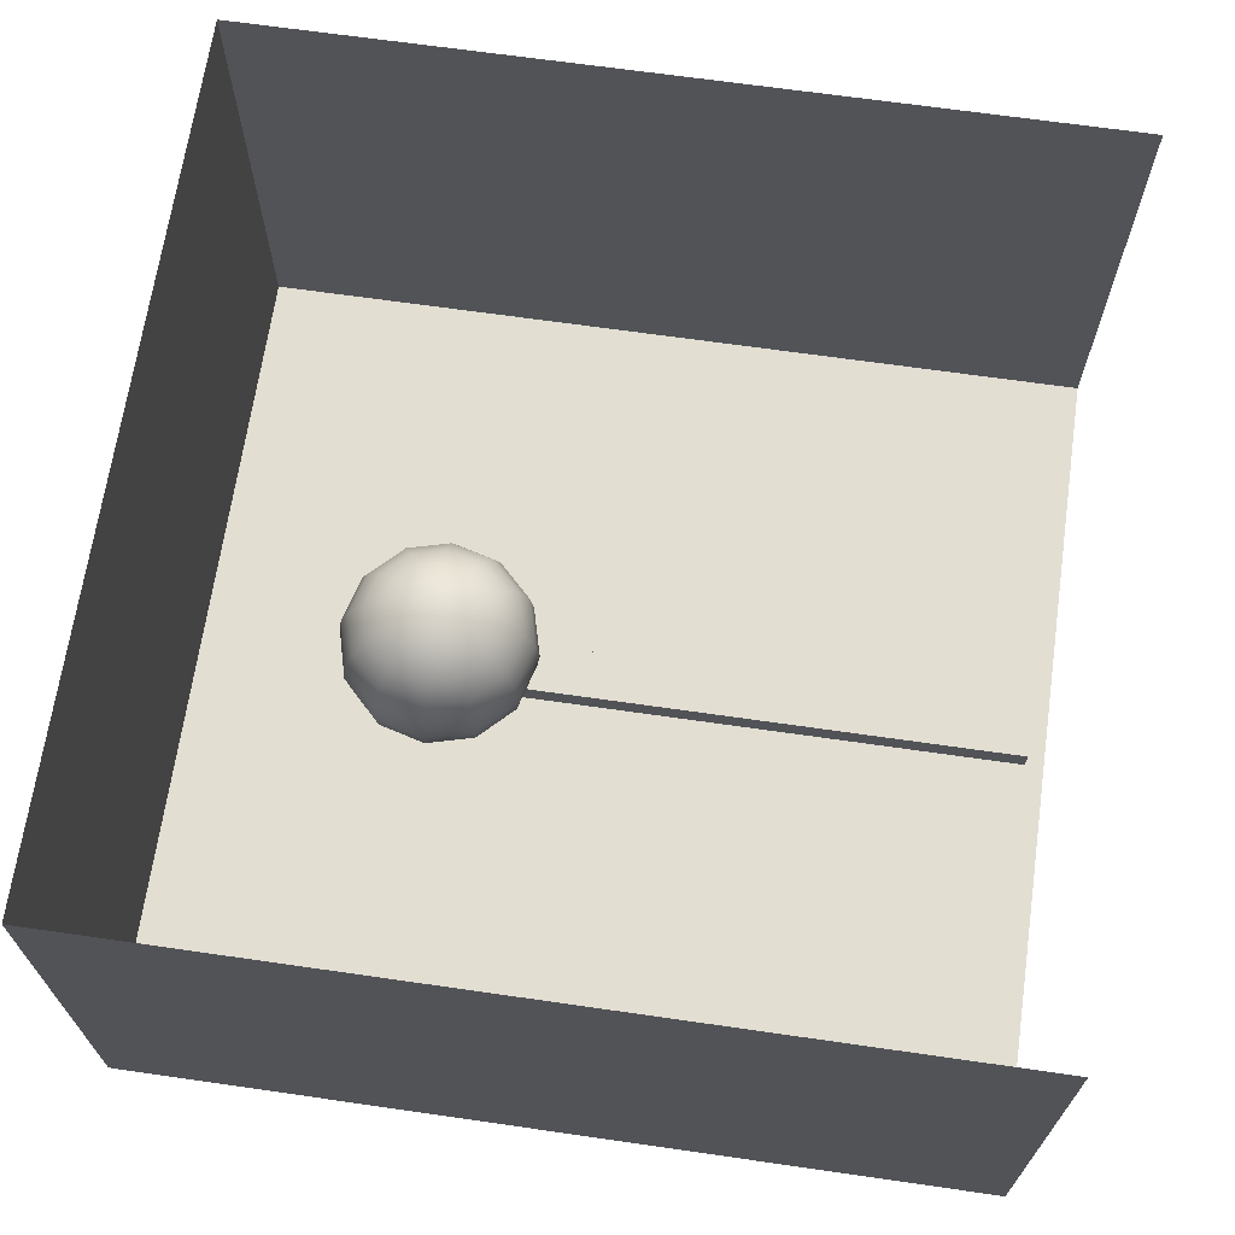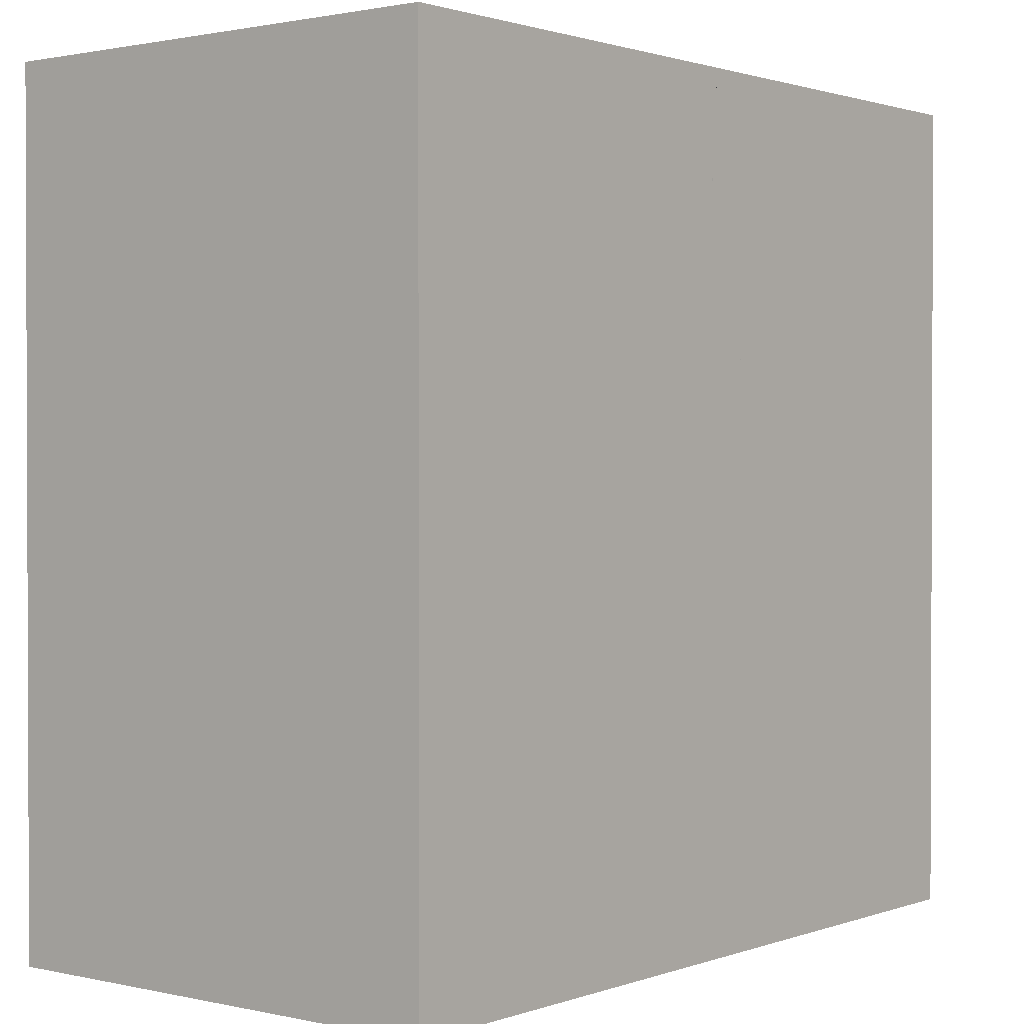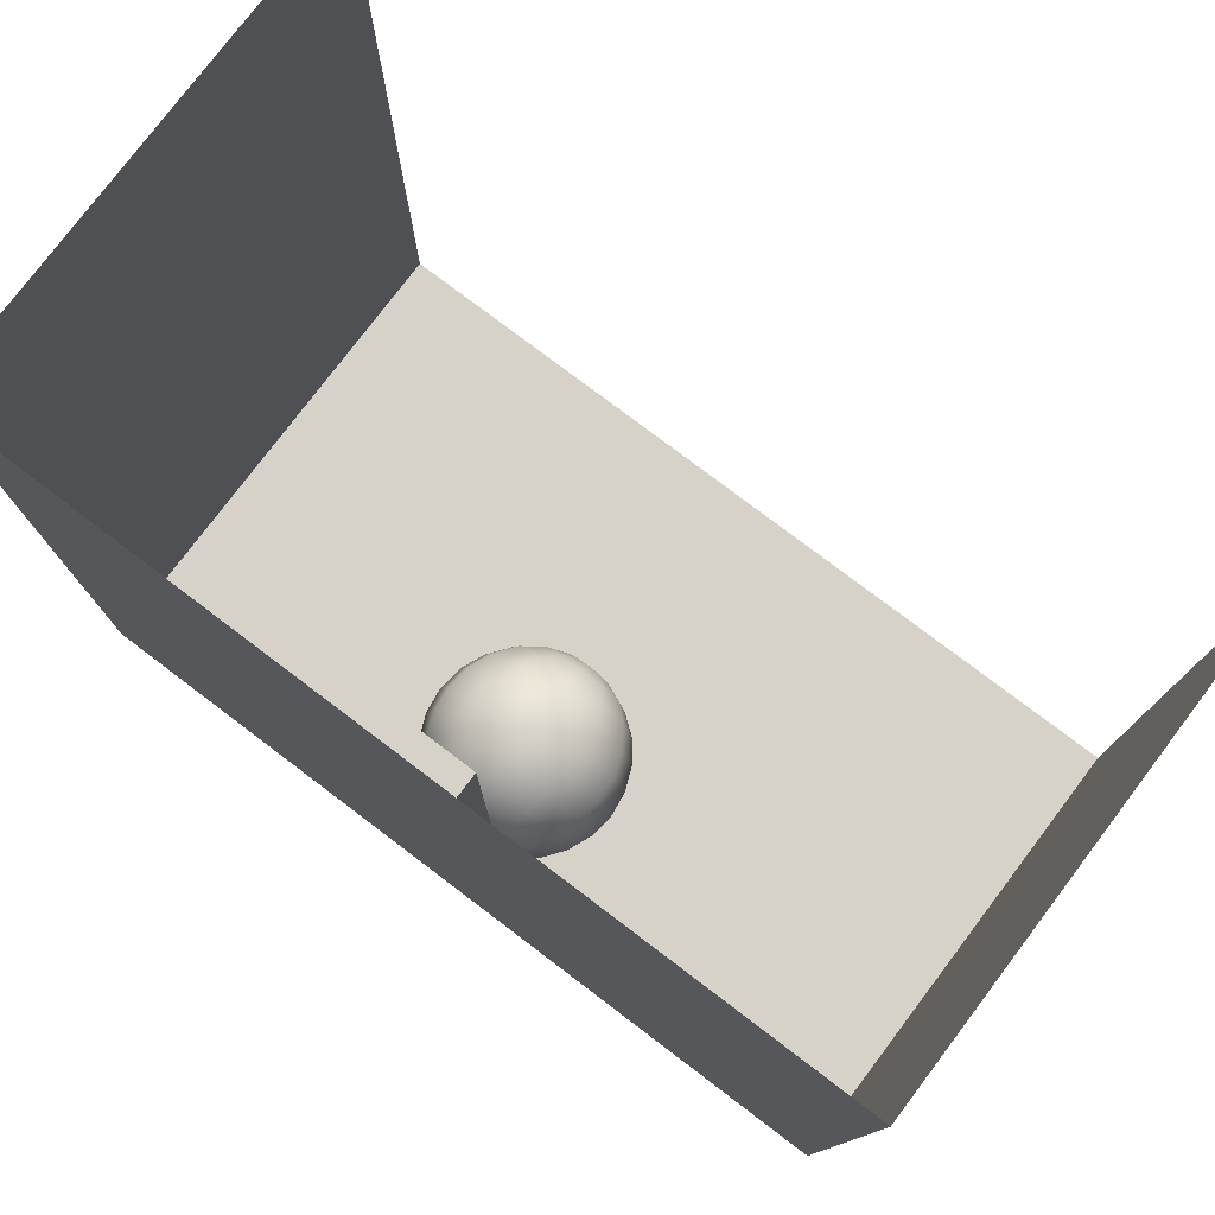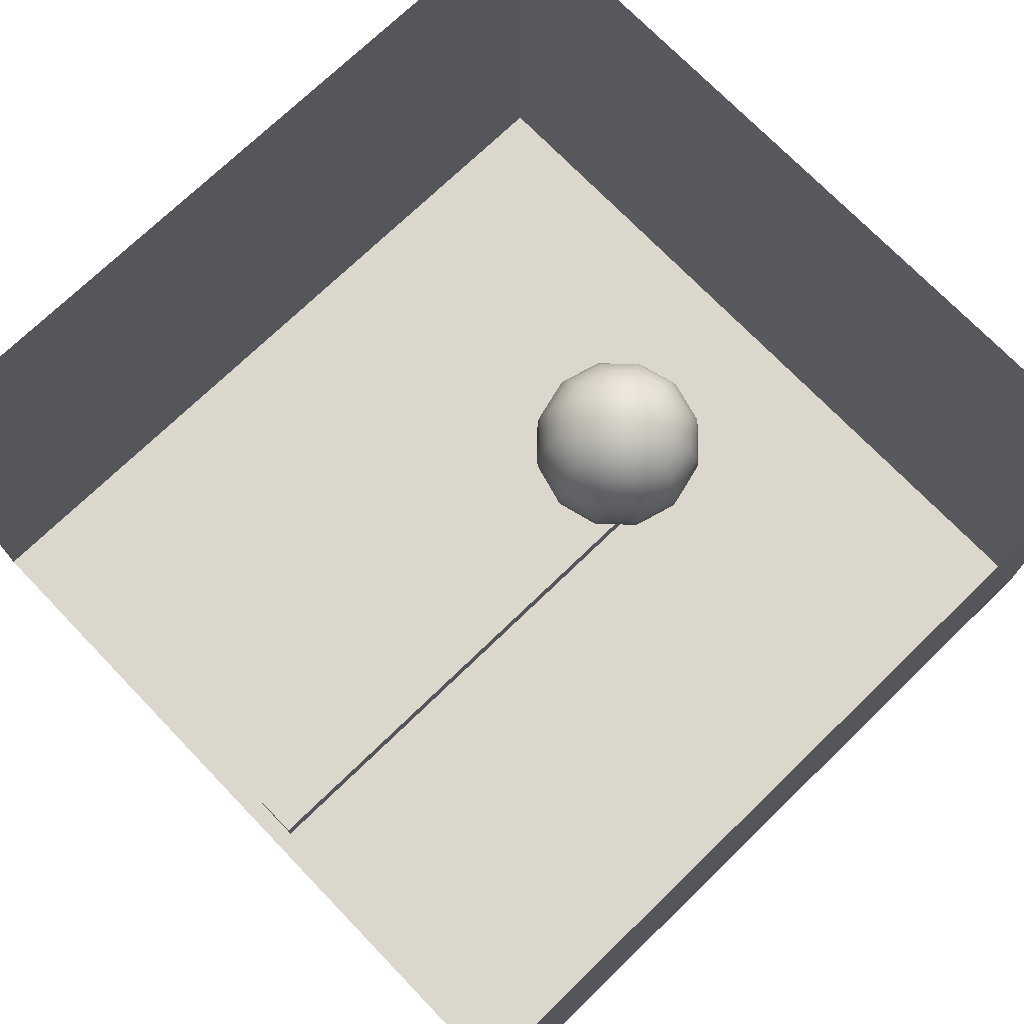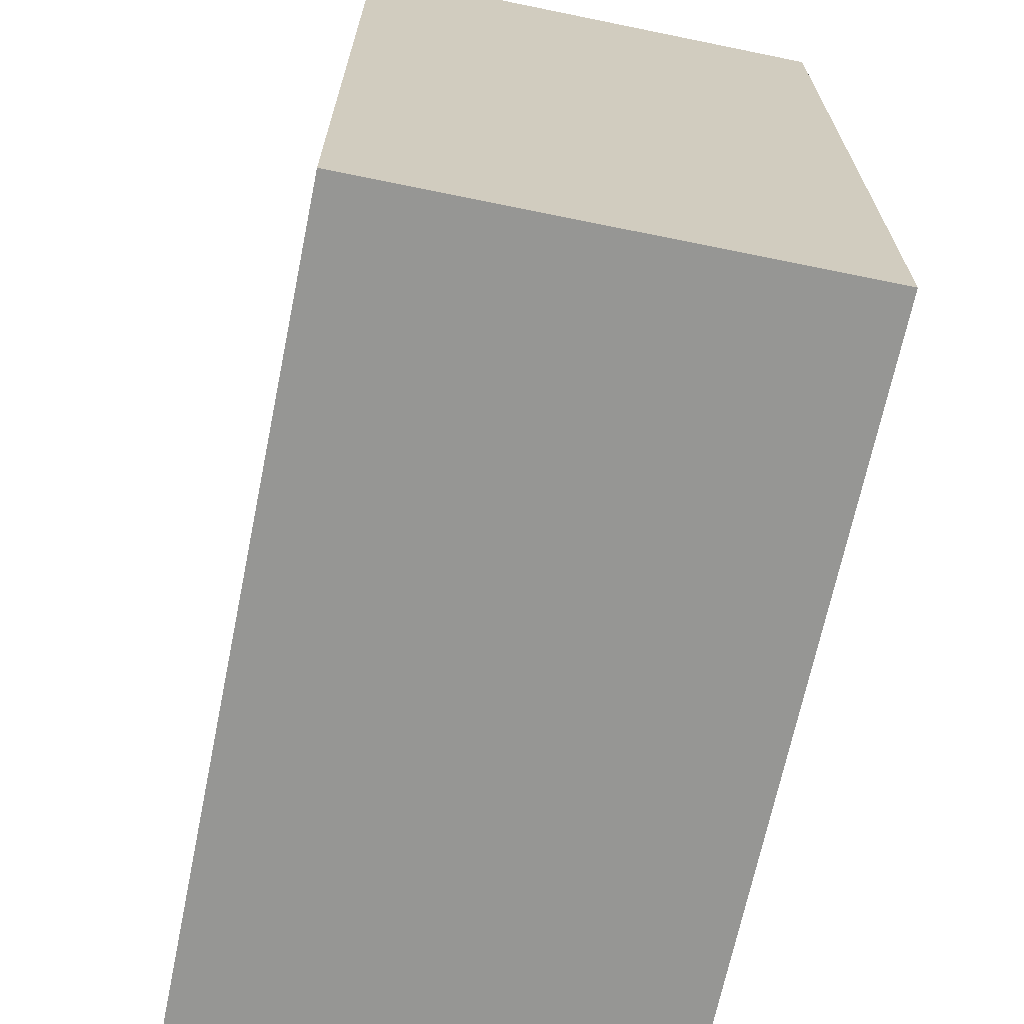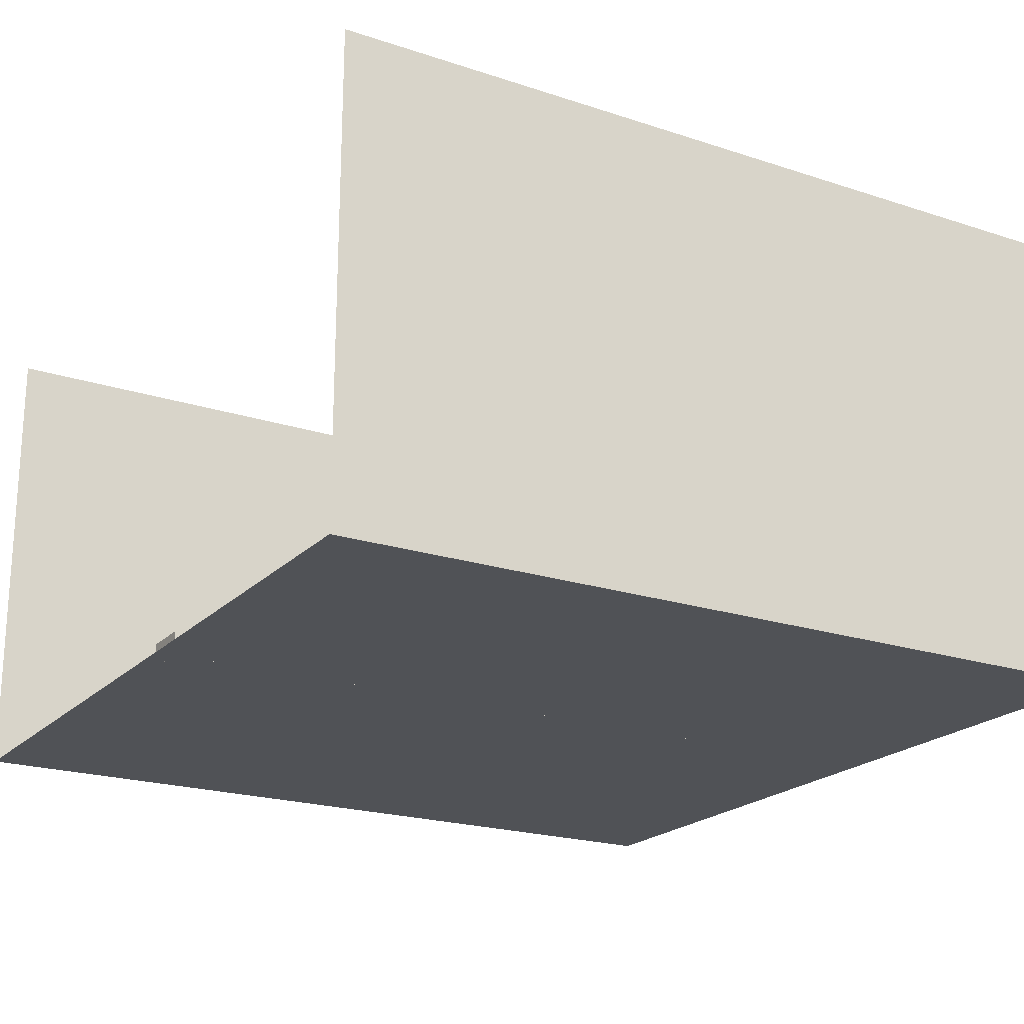
<metadata>
{"format":"obj","ext":"obj","renderer":"f3d","projection":"perspective","resolution":1024,"background":"white","views":[{"elev":67.5,"azim":-81.8,"up":"+Y"},{"elev":1.2,"azim":-51.3,"up":"+Z"},{"elev":78.1,"azim":37.1,"up":"+Z"},{"elev":73.2,"azim":46.0,"up":"+Y"},{"elev":-67.7,"azim":-101.6,"up":"+Z"},{"elev":-21.0,"azim":59.5,"up":"+Y"}]}
</metadata>
<code>
o Cube
v 0.003685 -2.2e-05 3.422
v 0.003685 -2.2e-05 0.9224
v 0.2037 -2.2e-05 0.9224
v 0.2037 -2.2e-05 3.422
v 0.003685 0.09998 3.422
v 0.003685 0.09998 0.9224
v 0.2037 0.09998 0.9224
v 0.2037 0.09998 3.422
f 5 6 1
f 6 7 3
f 7 8 4
f 8 5 1
f 1 2 3
f 8 7 6
f 6 2 1
f 2 6 3
f 3 7 4
f 4 8 1
f 4 1 3
f 5 8 6
o Sphere
v -0.106 0.8836 1.042
v -0.2024 0.8437 1.042
v -0.2852 0.7801 1.042
v -0.3488 0.6973 1.042
v -0.3887 0.6009 1.042
v -0.4023 0.4974 1.042
v -0.3887 0.3939 1.042
v -0.3488 0.2975 1.042
v -0.2852 0.2146 1.042
v -0.2024 0.1511 1.042
v -0.106 0.1112 1.042
v -0.002472 0.09753 1.042
v -0.0921 0.8836 0.9899
v -0.1756 0.8437 0.9417
v -0.2473 0.7801 0.9003
v -0.3024 0.6973 0.8685
v -0.337 0.6009 0.8486
v -0.3488 0.4974 0.8417
v -0.337 0.3939 0.8486
v -0.3024 0.2975 0.8685
v -0.2473 0.2146 0.9003
v -0.1756 0.1511 0.9417
v -0.0921 0.1112 0.9899
v -0.05422 0.8836 0.952
v -0.1024 0.8437 0.8685
v -0.1438 0.7801 0.7968
v -0.1756 0.6973 0.7418
v -0.1956 0.6009 0.7072
v -0.2024 0.4974 0.6954
v -0.1956 0.3939 0.7072
v -0.1756 0.2975 0.7418
v -0.1438 0.2146 0.7968
v -0.1024 0.1511 0.8685
v -0.05422 0.1112 0.952
v -0.002472 0.8836 0.9382
v -0.002472 0.8437 0.8417
v -0.002472 0.7801 0.7589
v -0.002472 0.6973 0.6954
v -0.002472 0.6009 0.6554
v -0.002472 0.4974 0.6418
v -0.002472 0.3939 0.6554
v -0.002472 0.2975 0.6954
v -0.002472 0.2146 0.7589
v -0.002472 0.1511 0.8417
v -0.002472 0.1112 0.9382
v -0.002472 0.8972 1.042
v 0.04927 0.8836 0.952
v 0.09749 0.8437 0.8685
v 0.1389 0.7801 0.7968
v 0.1707 0.6973 0.7418
v 0.1906 0.6009 0.7072
v 0.1975 0.4974 0.6954
v 0.1906 0.3939 0.7072
v 0.1707 0.2975 0.7418
v 0.1389 0.2146 0.7968
v 0.09749 0.1511 0.8685
v 0.04927 0.1112 0.952
v 0.08715 0.8836 0.9899
v 0.1707 0.8437 0.9417
v 0.2424 0.7801 0.9003
v 0.2974 0.6973 0.8685
v 0.332 0.6009 0.8486
v 0.3438 0.4974 0.8417
v 0.332 0.3939 0.8486
v 0.2974 0.2975 0.8685
v 0.2424 0.2146 0.9003
v 0.1707 0.1511 0.9417
v 0.08715 0.1112 0.9899
v 0.101 0.8836 1.042
v 0.1975 0.8437 1.042
v 0.2803 0.7801 1.042
v 0.3438 0.6973 1.042
v 0.3838 0.6009 1.042
v 0.3974 0.4974 1.042
v 0.3838 0.3939 1.042
v 0.3438 0.2975 1.042
v 0.2803 0.2146 1.042
v 0.1975 0.1511 1.042
v 0.101 0.1112 1.042
v 0.08715 0.8836 1.093
v 0.1707 0.8437 1.142
v 0.2424 0.7801 1.183
v 0.2974 0.6973 1.215
v 0.332 0.6009 1.235
v 0.3438 0.4974 1.242
v 0.332 0.3939 1.235
v 0.2974 0.2975 1.215
v 0.2424 0.2146 1.183
v 0.1707 0.1511 1.142
v 0.08715 0.1112 1.093
v 0.04927 0.8836 1.131
v 0.09749 0.8437 1.215
v 0.1389 0.7801 1.287
v 0.1707 0.6973 1.342
v 0.1906 0.6009 1.376
v 0.1975 0.4974 1.388
v 0.1906 0.3939 1.376
v 0.1707 0.2975 1.342
v 0.1389 0.2146 1.287
v 0.09749 0.1511 1.215
v 0.04927 0.1112 1.131
v -0.002472 0.8836 1.145
v -0.002472 0.8437 1.242
v -0.002472 0.7801 1.324
v -0.002472 0.6973 1.388
v -0.002472 0.6009 1.428
v -0.002472 0.4974 1.442
v -0.002472 0.3939 1.428
v -0.002472 0.2975 1.388
v -0.002472 0.2146 1.324
v -0.002472 0.1511 1.242
v -0.002472 0.1112 1.145
v -0.05422 0.8836 1.131
v -0.1024 0.8437 1.215
v -0.1438 0.7801 1.287
v -0.1756 0.6973 1.342
v -0.1956 0.6009 1.376
v -0.2024 0.4974 1.388
v -0.1956 0.3939 1.376
v -0.1756 0.2975 1.342
v -0.1438 0.2146 1.287
v -0.1024 0.1511 1.215
v -0.05422 0.1112 1.131
v -0.0921 0.8836 1.093
v -0.1756 0.8437 1.142
v -0.2473 0.7801 1.183
v -0.3024 0.6973 1.215
v -0.337 0.6009 1.235
v -0.3488 0.4974 1.242
v -0.337 0.3939 1.235
v -0.3024 0.2975 1.215
v -0.2473 0.2146 1.183
v -0.1756 0.1511 1.142
v -0.0921 0.1112 1.093
f 17 16 29
f 11 10 23
f 18 17 30
f 12 11 24
f 19 18 31
f 13 12 25
f 14 13 26
f 15 14 27
f 16 15 28
f 10 9 22
f 29 28 40
f 23 22 34
f 30 29 41
f 24 23 35
f 31 30 42
f 25 24 36
f 26 25 37
f 27 26 38
f 28 27 39
f 22 21 33
f 40 39 51
f 34 33 45
f 41 40 52
f 35 34 46
f 42 41 53
f 36 35 47
f 37 36 48
f 38 37 49
f 39 38 50
f 33 32 44
f 50 49 61
f 44 43 55
f 51 50 62
f 45 44 56
f 52 51 63
f 46 45 57
f 53 52 64
f 47 46 58
f 48 47 59
f 49 48 60
f 62 61 72
f 56 55 66
f 63 62 73
f 57 56 67
f 64 63 74
f 58 57 68
f 65 64 75
f 59 58 69
f 60 59 70
f 61 60 71
f 73 72 83
f 67 66 77
f 74 73 84
f 68 67 78
f 75 74 85
f 69 68 79
f 76 75 86
f 70 69 80
f 71 70 81
f 72 71 82
f 83 82 93
f 84 83 94
f 78 77 88
f 85 84 95
f 79 78 89
f 86 85 96
f 80 79 90
f 87 86 97
f 81 80 91
f 82 81 92
f 94 93 104
f 95 94 105
f 89 88 99
f 96 95 106
f 90 89 100
f 97 96 107
f 91 90 101
f 98 97 109
f 92 91 102
f 93 92 103
f 105 104 115
f 106 105 116
f 100 99 110
f 107 106 117
f 101 100 111
f 108 107 118
f 102 101 112
f 109 108 119
f 103 102 113
f 104 103 114
f 115 114 126
f 116 115 127
f 117 116 128
f 111 110 122
f 118 117 129
f 112 111 123
f 119 118 130
f 113 112 124
f 120 119 131
f 114 113 125
f 126 125 137
f 127 126 137
f 128 127 139
f 122 121 133
f 129 128 140
f 123 122 134
f 130 129 141
f 124 123 135
f 131 130 141
f 125 124 136
f 20 19 31
f 9 54 21
f 20 31 42
f 21 54 32
f 20 42 53
f 32 54 43
f 20 53 65
f 43 54 55
f 20 65 76
f 55 54 66
f 20 76 87
f 66 54 77
f 77 54 88
f 20 87 98
f 88 54 99
f 20 98 109
f 99 54 110
f 20 109 120
f 110 54 121
f 20 120 131
f 20 131 142
f 121 54 132
f 20 142 19
f 137 136 14
f 138 137 14
f 132 54 9
f 139 138 16
f 133 132 10
f 140 139 17
f 134 133 11
f 141 140 18
f 135 134 12
f 142 141 19
f 136 135 13
f 16 28 29
f 10 22 23
f 17 29 30
f 11 23 24
f 18 30 31
f 12 24 25
f 13 25 26
f 14 26 27
f 15 27 28
f 9 21 22
f 28 39 40
f 22 33 34
f 29 40 41
f 23 34 35
f 30 41 42
f 24 35 36
f 25 36 37
f 26 37 38
f 27 38 39
f 21 32 33
f 39 50 51
f 33 44 45
f 40 51 52
f 34 45 46
f 41 52 53
f 35 46 47
f 36 47 48
f 37 48 49
f 38 49 50
f 32 43 44
f 62 50 61
f 56 44 55
f 63 51 62
f 57 45 56
f 64 52 63
f 58 46 57
f 65 53 64
f 59 47 58
f 60 48 59
f 61 49 60
f 73 62 72
f 67 56 66
f 74 63 73
f 68 57 67
f 75 64 74
f 69 58 68
f 76 65 75
f 70 59 69
f 71 60 70
f 72 61 71
f 84 73 83
f 78 67 77
f 85 74 84
f 79 68 78
f 86 75 85
f 80 69 79
f 87 76 86
f 81 70 80
f 82 71 81
f 83 72 82
f 94 83 93
f 95 84 94
f 89 78 88
f 96 85 95
f 90 79 89
f 97 86 96
f 91 80 90
f 98 87 97
f 92 81 91
f 93 82 92
f 105 94 104
f 106 95 105
f 100 89 99
f 107 96 106
f 101 90 100
f 108 97 107
f 102 91 101
f 97 108 109
f 103 92 102
f 104 93 103
f 116 105 115
f 117 106 116
f 111 100 110
f 118 107 117
f 112 101 111
f 119 108 118
f 113 102 112
f 120 109 119
f 114 103 113
f 115 104 114
f 114 125 126
f 115 126 127
f 116 127 128
f 110 121 122
f 117 128 129
f 111 122 123
f 118 129 130
f 112 123 124
f 119 130 131
f 113 124 125
f 125 136 137
f 138 127 137
f 127 138 139
f 121 132 133
f 128 139 140
f 122 133 134
f 129 140 141
f 123 134 135
f 142 131 141
f 124 135 136
f 136 13 14
f 15 138 14
f 138 15 16
f 132 9 10
f 139 16 17
f 133 10 11
f 140 17 18
f 134 11 12
f 141 18 19
f 135 12 13
o Walls
v -1.75 0 3.5
v -1.75 0 0
v 1.75 0 0
v 1.75 0 3.5
v -1.75 2 3.5
v -1.75 2 0
v 1.75 2 0
v 1.75 2 3.5
f 143 146 145
f 144 143 145
f 149 145 150
f 145 146 150
f 147 143 144
f 148 147 144
f 148 144 145
f 149 148 145

</code>
